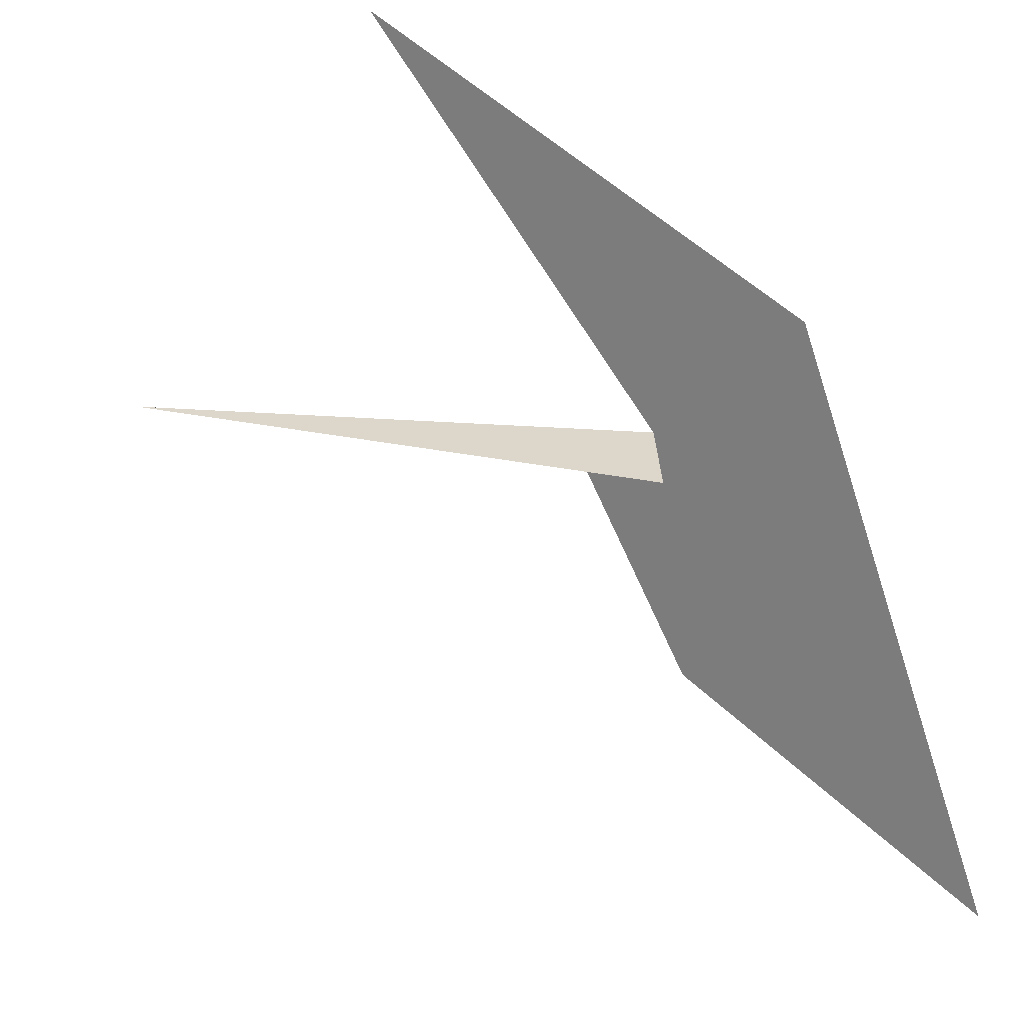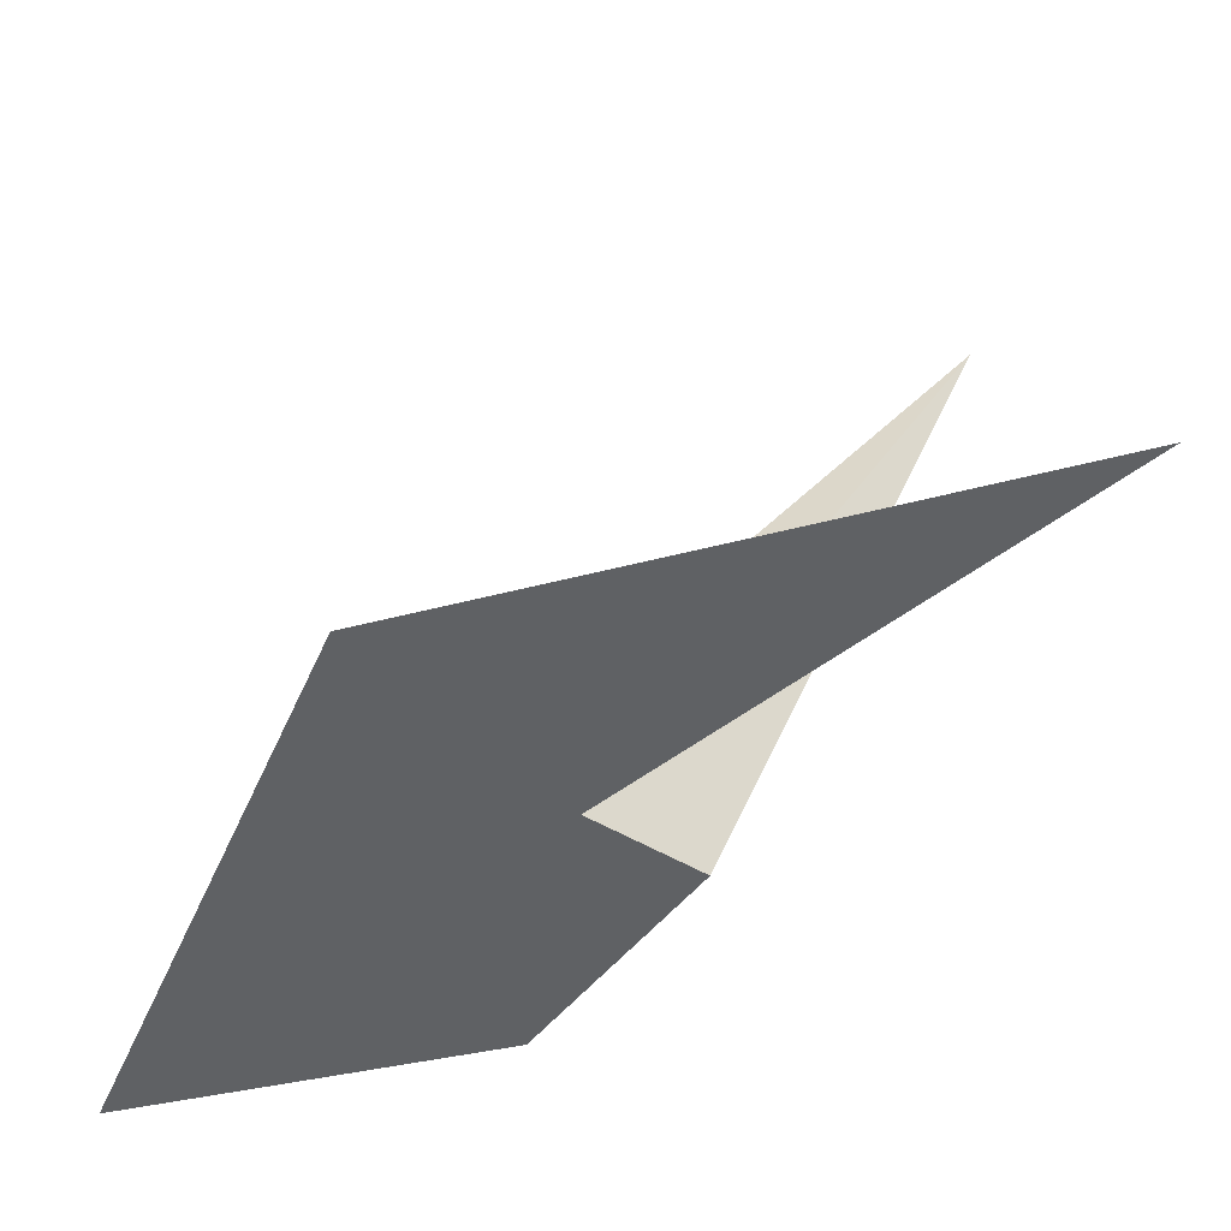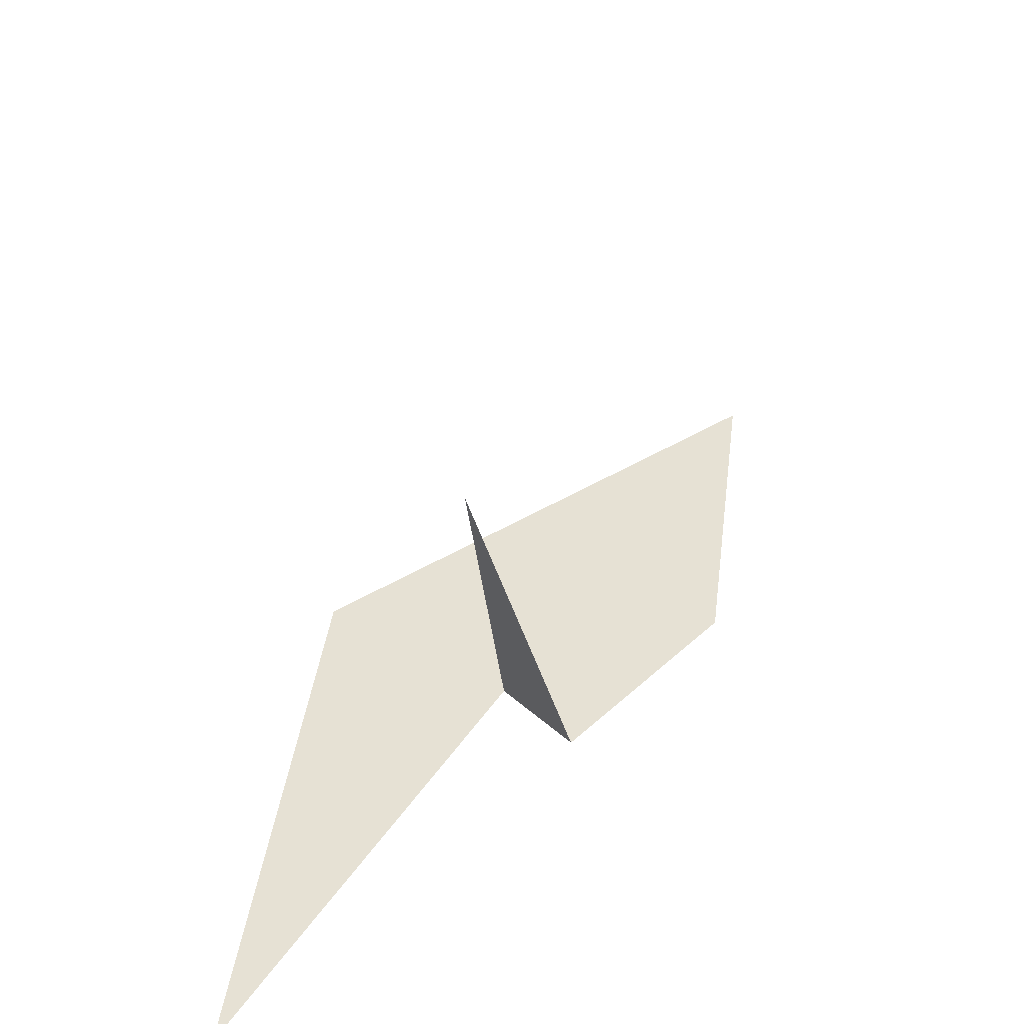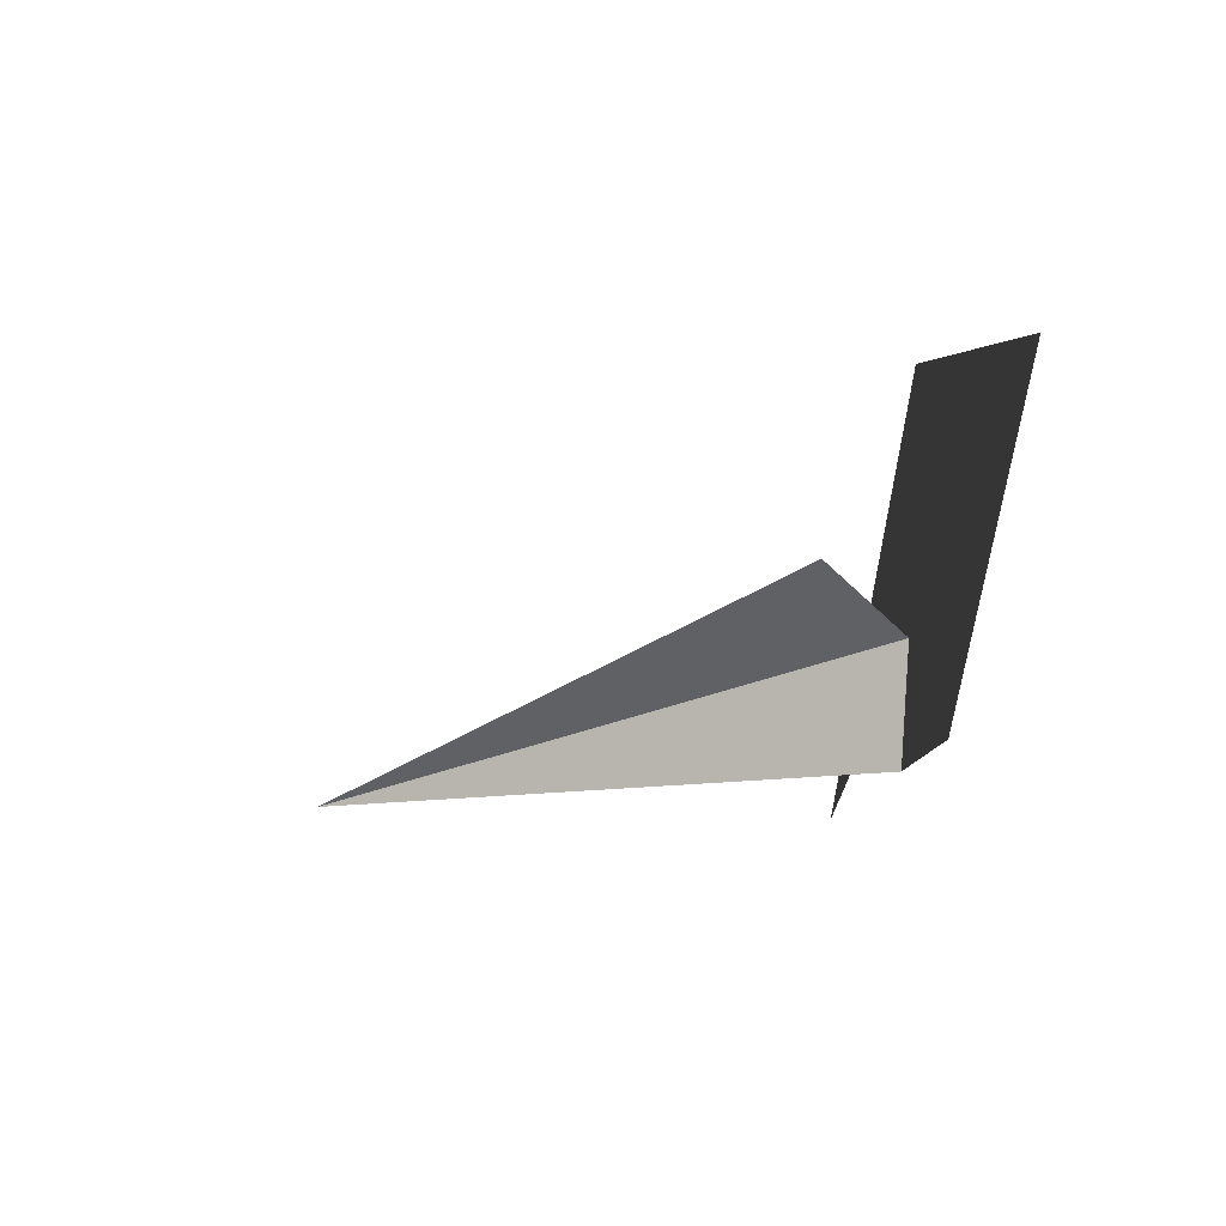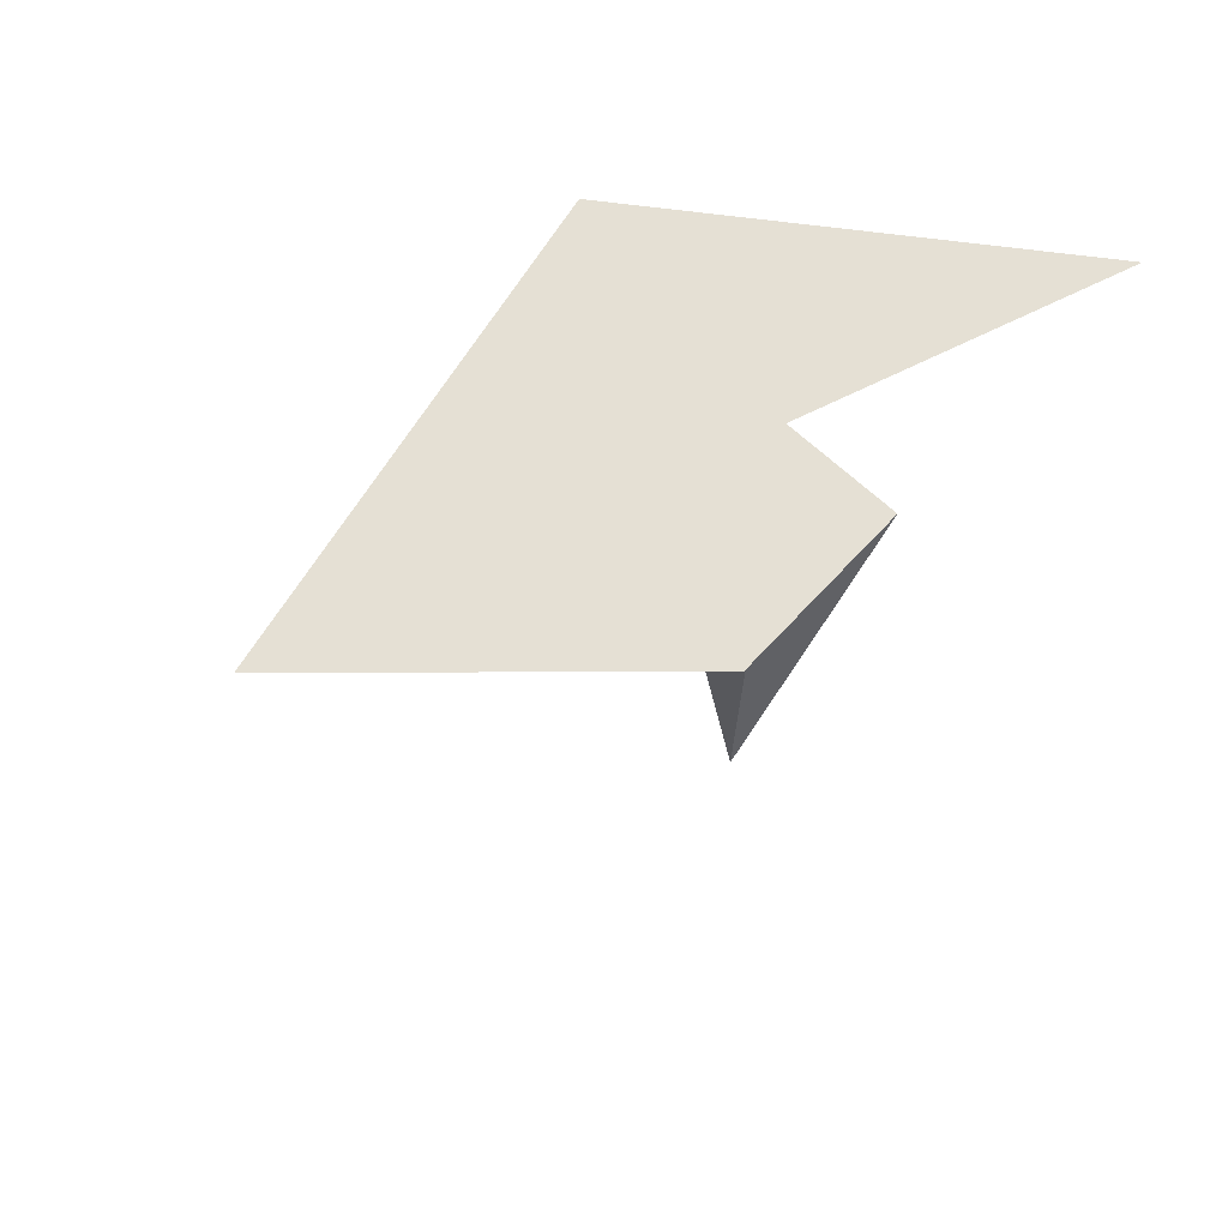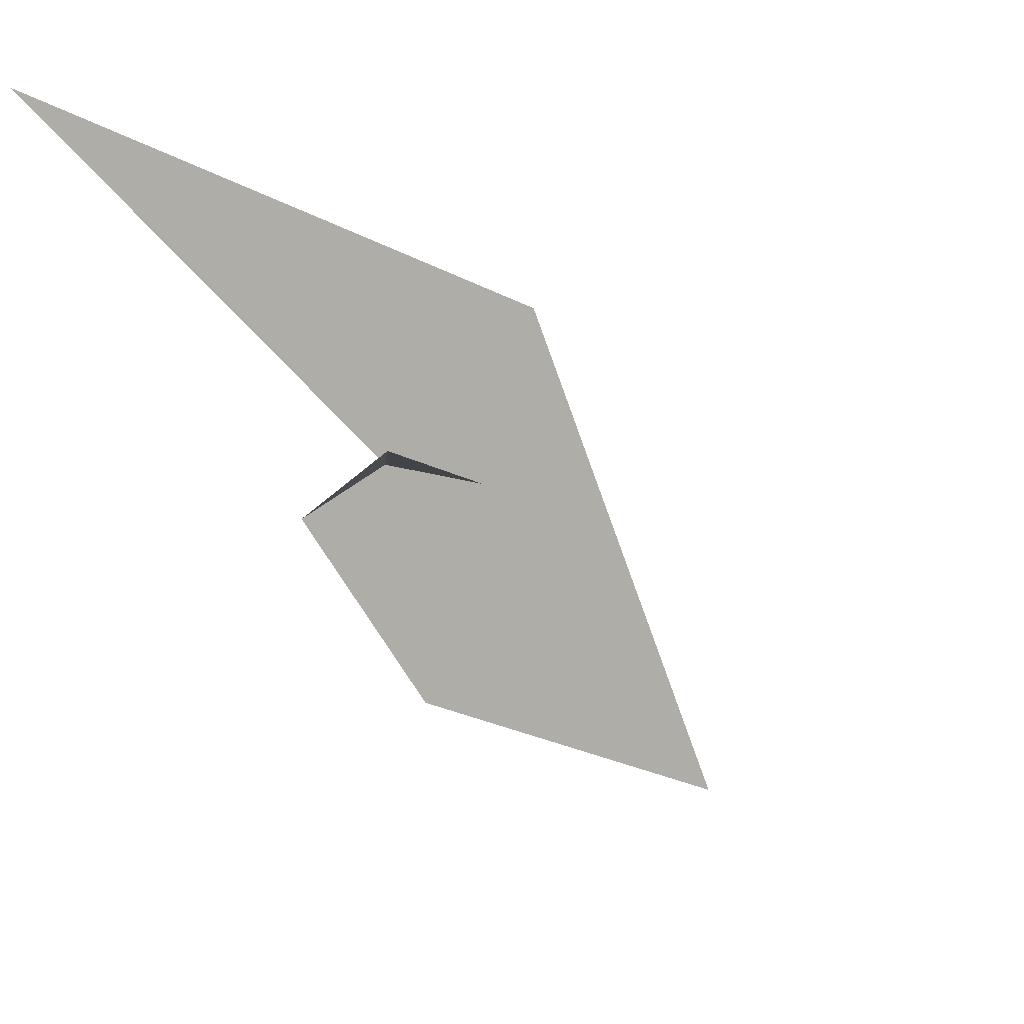
<metadata>
{"format":"obj","ext":"obj","renderer":"f3d","projection":"perspective","resolution":1024,"background":"white","views":[{"elev":21.4,"azim":40.1,"up":"+Y"},{"elev":40.5,"azim":-171.0,"up":"+Y"},{"elev":39.0,"azim":-105.3,"up":"+Z"},{"elev":-64.6,"azim":86.2,"up":"+Y"},{"elev":-41.0,"azim":150.6,"up":"+Y"},{"elev":10.5,"azim":-30.1,"up":"+Y"}]}
</metadata>
<code>
v -0.8671 0.3045 2.977e-16
v -0.4693 -0.2909 9.309e-17
v -0.4693 0.4693 2.507e-16
v -0.8671 0.3045 6.528e-16
v -0.4693 0.4693 5.376e-16
v -0.6636 -2.021e-14 4.099e-16
v -0.8671 0.3045 -5.747e-17
v -0.6636 1.468e-15 -2.38e-17
v -5.24e-16 1.332e-15 -1.178e-31
v -3.686e-16 1.172 -1.015e-16
v -0.8671 0.3045 2.977e-16
v -1.998e-15 1.172 4.478e-16
v 0.8284 -0.8284 -1.875e-16
v -0.4693 -0.2909 9.309e-17
v -3.411e-17 1.172 -1.015e-16
v 1.421e-16 6.661e-16 -3.95e-32
v -2 2 7.141e-32
v -1.776e-15 1.172 4.478e-16
v -2 2 6.928e-16
v 0.8284 -0.8284 -1.875e-16
v -2 2 0
v 0 -1.421e-16 0
v -1.262e-31 1.172 0
v -2 2 9.861e-32
v -8.882e-16 1.172 -1.435e-16
v 0.8284 -0.8284 1.875e-16
v -1.421e-16 -6.661e-16 -1.489e-32
v -0.6636 -5.188e-16 5.747e-17
v -0.9707 0.4596 1.239e-16
v -0.63 0.63 1.091e-16
v -7.283e-16 -5.862e-16 6.849e-32
v -0.63 0.63 8.589e-32
v -0.9707 0.4596 6.26e-17
v -0.6636 -4.047e-16 8.127e-17
v -7.283e-16 -1.421e-16 4.46e-32
v -0.6636 2.81e-16 8.127e-17
v -0.8671 0.3045 1.062e-16
v -6.455e-17 1.172 3.952e-33
v 0.8284 -0.8284 1.875e-16
v -8.882e-16 1.172 -1.435e-16
v -0.8671 0.3045 6.89e-17
v -0.4693 -0.2909 1.589e-16
v 0.8284 -0.8284 1.875e-16
v -0.4693 -0.2909 1.589e-16
v -0.9707 0.4596 1.069e-16
v -0.63 0.63 9.08e-17
v -0.4693 -0.2909 -4.398e-17
v -0.8671 0.3045 1.435e-16
v -0.4693 0.4693 1.092e-16
v -0.4693 -0.2909 -4.398e-17
v -0.4693 0.4693 1.092e-16
v -0.63 0.63 1.492e-16
v -0.9707 0.4596 1.309e-16
v -0.8671 0.3045 1.062e-16
v -0.6636 3.331e-16 8.127e-17
v -0.4693 0.4693 1.092e-16
v -0.4693 0.4693 1.092e-16
v -0.6636 0 8.127e-17
v -0.9707 0.4596 1.752e-16
v -0.63 0.63 1.492e-16
v -0.4693 -0.2909 9.309e-17
v 0.8284 -0.8284 -1.875e-16
v -0.63 0.63 2.664e-16
v -0.9707 0.4596 2.895e-16
v -0.4693 -0.2909 2.366e-16
v -0.9707 0.4596 6.223e-16
v -0.63 0.63 5.012e-16
v -0.4693 0.4693 3.942e-16
v -1.493 0.9851 1.698
v -0.375 0.577 0.2781
v -0.63 0.63 -1.776e-15
v -1.493 0.9851 1.698
v -0.63 0.63 -1.971e-15
v -0.375 0.577 0.2781
v -1.493 0.9851 1.698
v -0.375 0.577 0.2781
v -0.63 0.63 6.661e-16
v -1.493 0.9851 1.698
v -0.63 0.63 2.22e-16
v -0.9707 0.4596 1.11e-16
v -1.493 0.9851 1.698
v -0.9707 0.4596 2.887e-15
v -0.63 0.63 -3.297e-14
v -1.493 0.9851 1.698
v -0.63 0.63 -3.336e-14
v -0.9707 0.4596 3.22e-15
v -1.493 0.9851 1.698
v -0.9707 0.4596 -2.776e-15
v -0.63 0.63 -1.31e-14
v -0.4693 0.4693 3.942e-16
v -0.63 0.63 5.012e-16
v -0.9707 0.4596 5.781e-16
v -0.6636 -2.132e-14 3.286e-16
v -0.63 0.63 -1.443e-14
v -0.375 0.577 0.2781
v -1.493 0.9851 1.698
f 1 2 3
f 4 5 6
f 7 8 9 10
f 11 12 13 14
f 15 16 17
f 18 19 20
f 21 22 23
f 24 25 26
f 27 28 29 30
f 31 32 33 34
f 35 36 37 38
f 39 40 41 42
f 43 44 45 46
f 47 48 49
f 50 51 52 53
f 54 55 56
f 57 58 59 60
f 61 62 63 64
f 65 66 67 68
f 69 70 71
f 72 73 74
f 75 76 77
f 78 79 80
f 81 82 83
f 84 85 86
f 87 88 89
f 90 91 92 93
f 94 95 96

</code>
